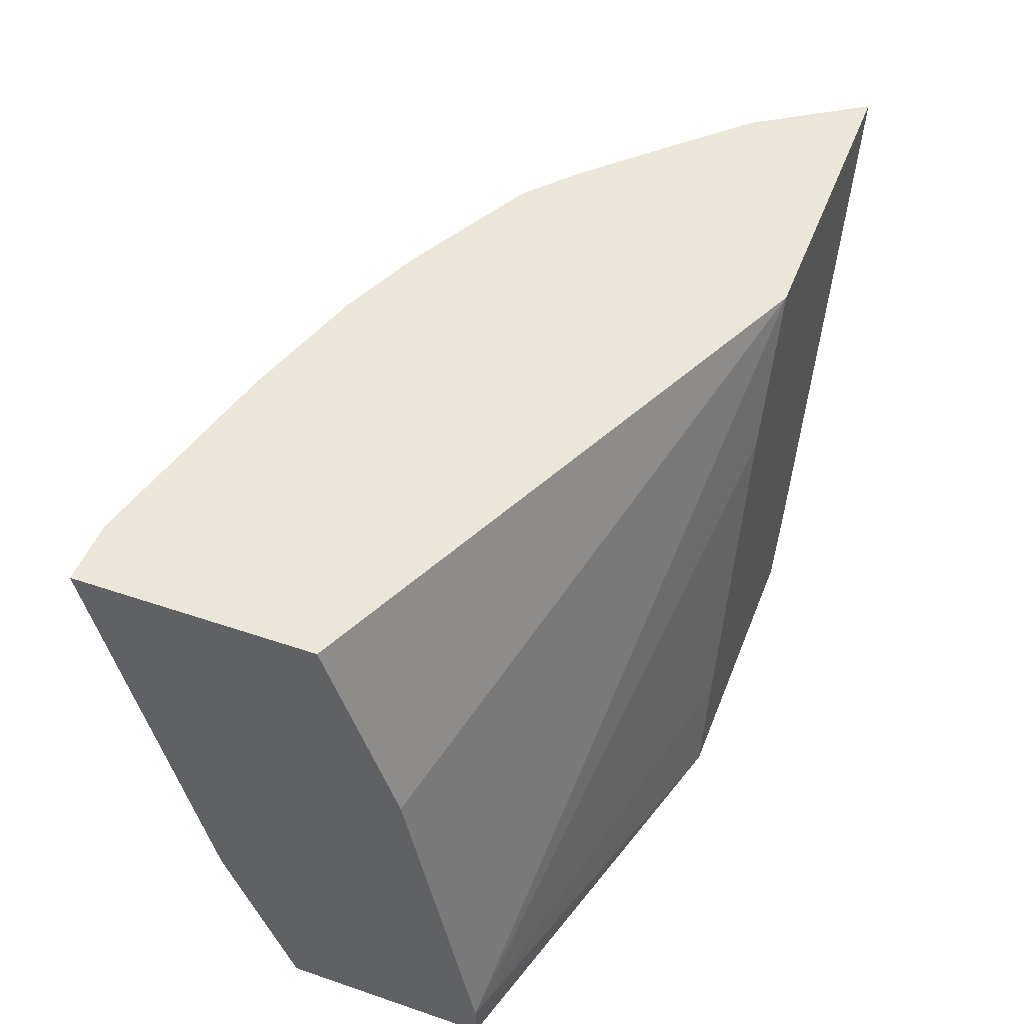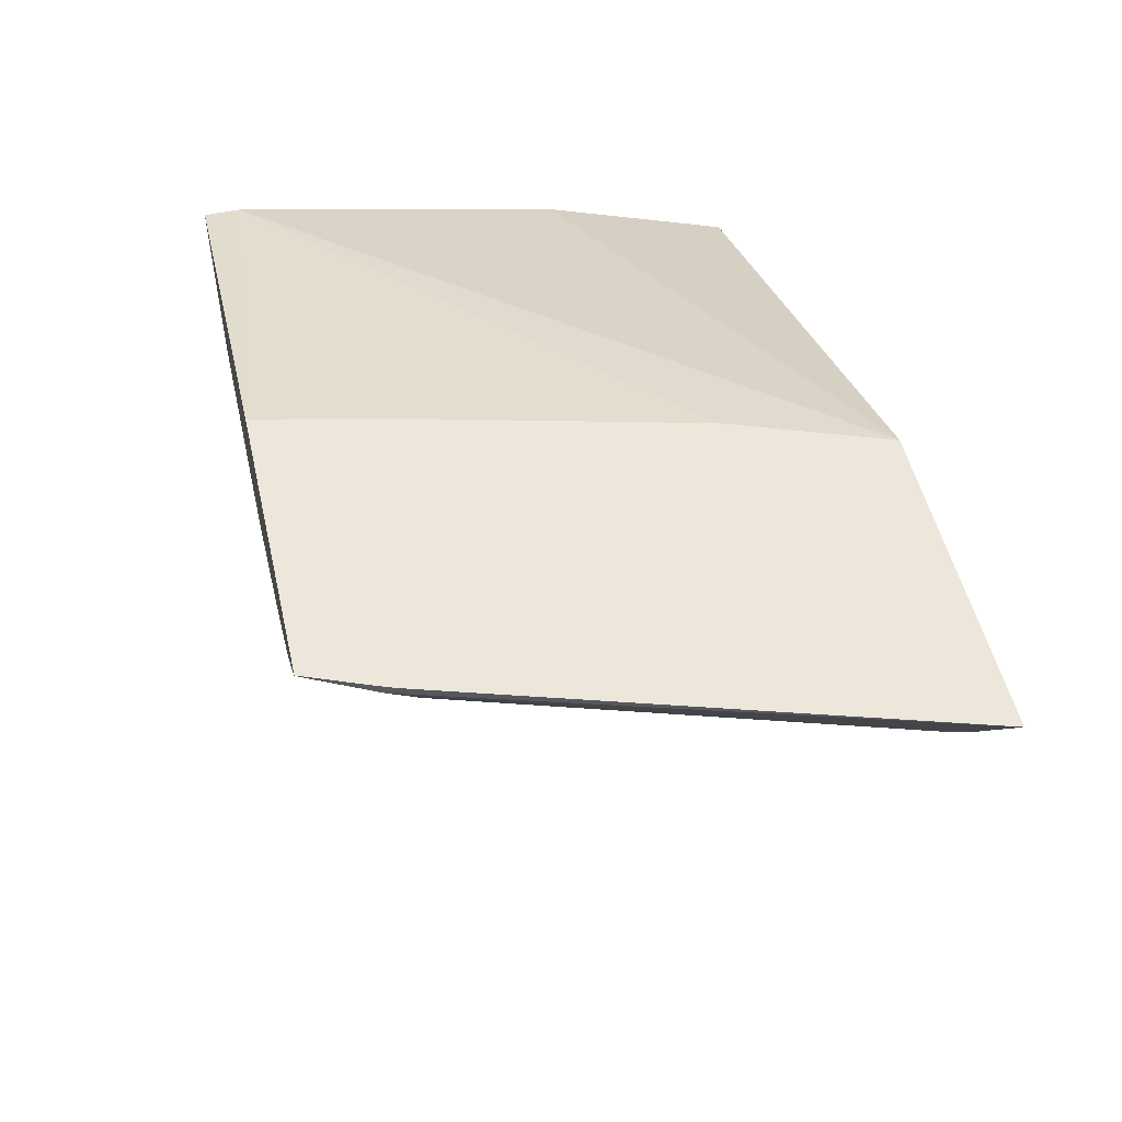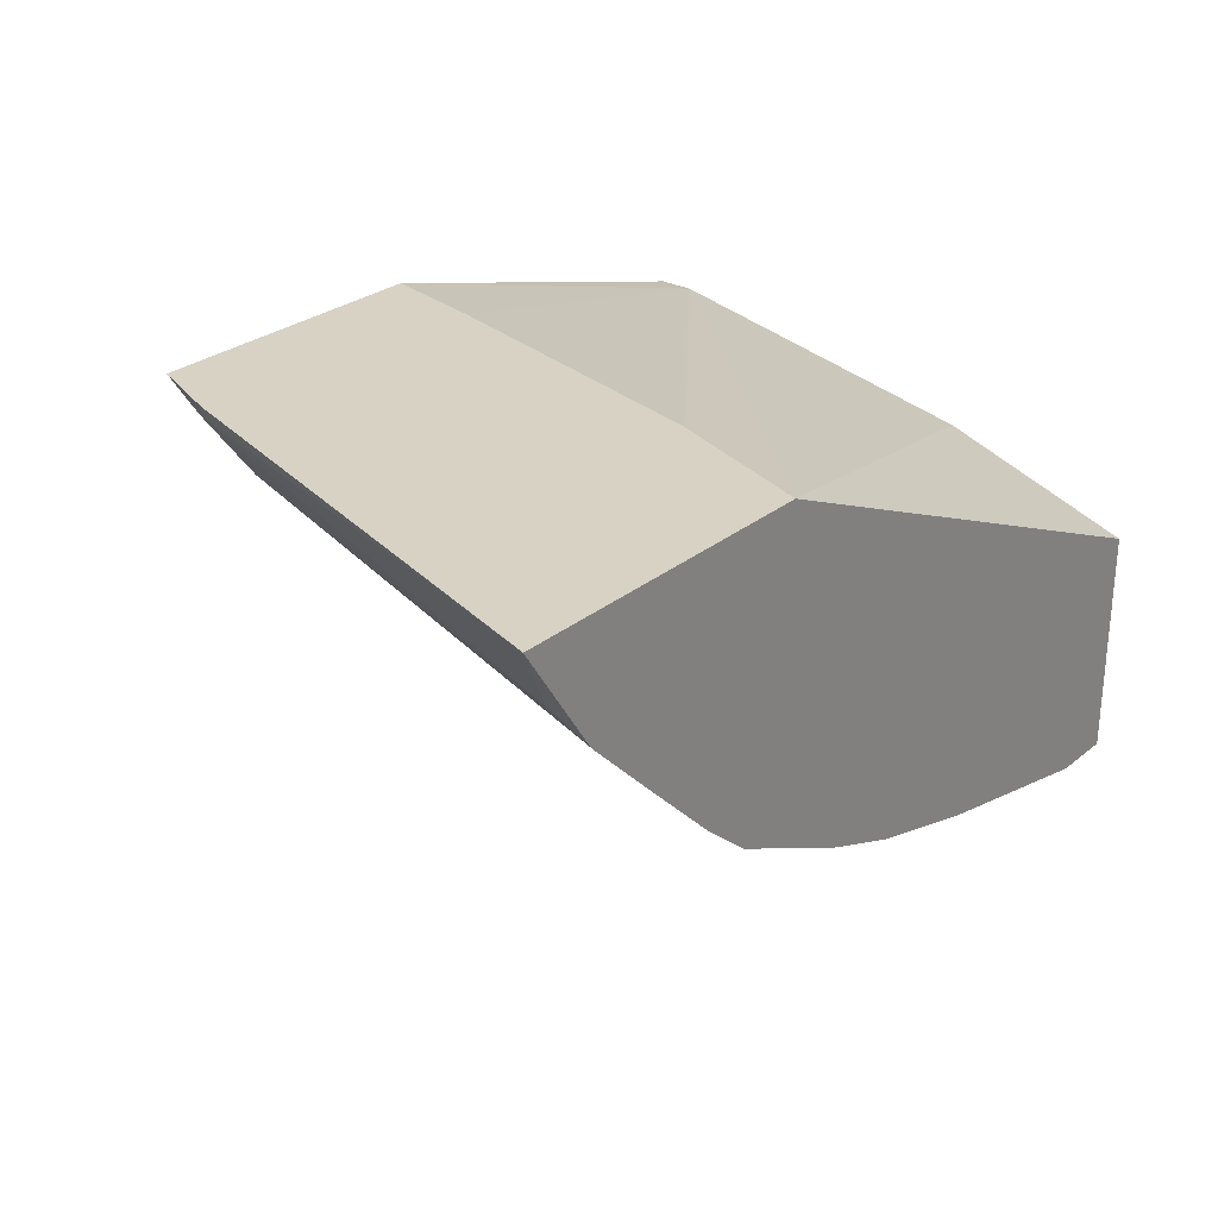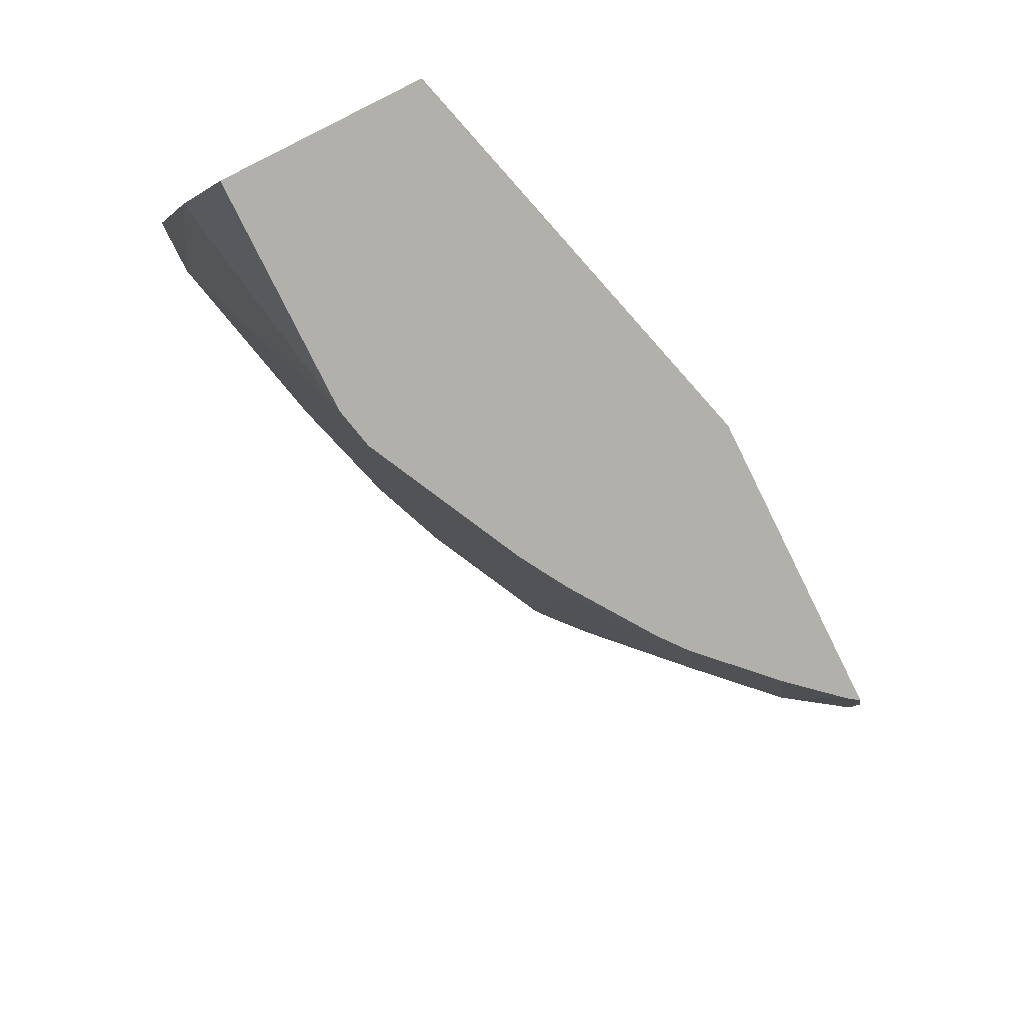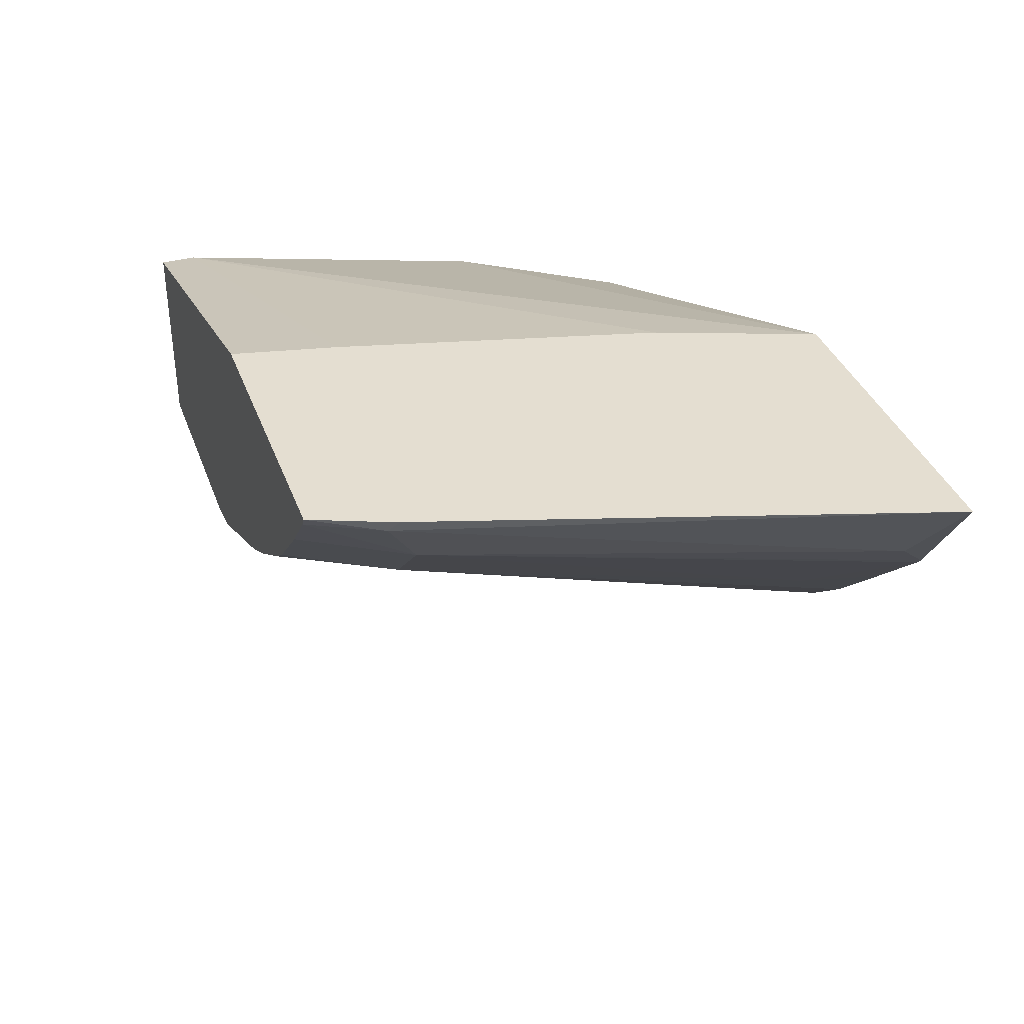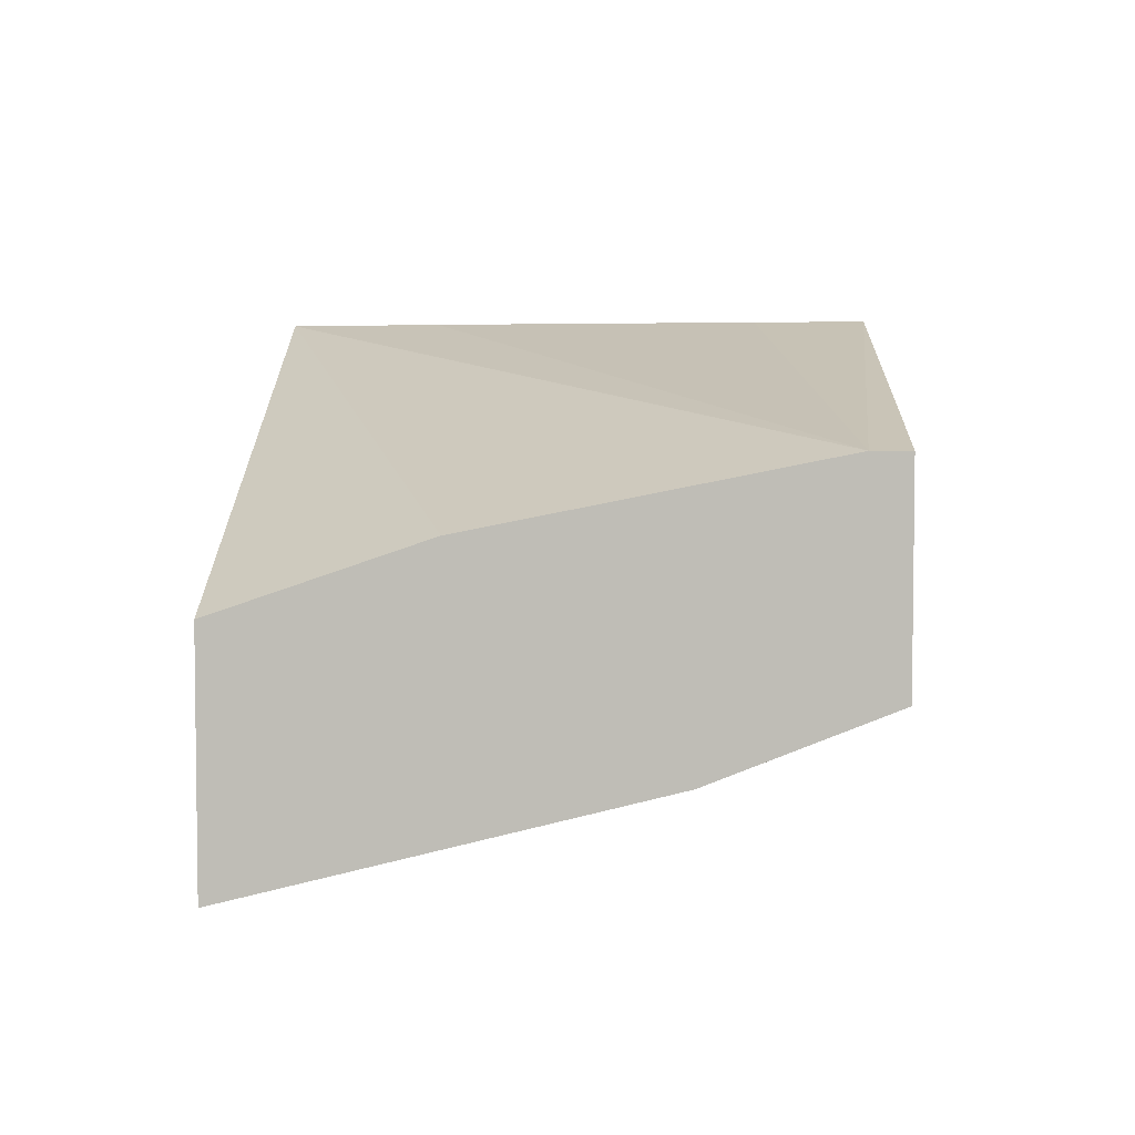
<metadata>
{"format":"obj","ext":"obj","renderer":"f3d","projection":"perspective","resolution":1024,"background":"white","views":[{"elev":48.6,"azim":-69.2,"up":"+Y"},{"elev":51.2,"azim":77.1,"up":"+Z"},{"elev":27.7,"azim":129.3,"up":"+Z"},{"elev":-78.5,"azim":-63.6,"up":"+Y"},{"elev":36.5,"azim":71.0,"up":"+Z"},{"elev":4.6,"azim":-88.4,"up":"+Z"}]}
</metadata>
<code>
v 0.4359 0.5304 -0.2776
v 0.3608 0.2886 -0.2776
v 0.358 0.2831 -0.2831
v 0.4079 0.5162 -0.3164
v 0.4008 0.5304 -0.3306
v 0.2774 0.5304 -0.2776
v 0.3566 0.2776 -0.2776
v 0.345 0.2485 -0.2776
v 0.3415 0.2485 -0.2827
v 0.3441 0.2997 -0.3108
v 0.398 0.5304 -0.3338
v 0.2497 0.4551 -0.2776
v -8.263e-05 0.5304 -0.3996
v -8.263e-05 0.4329 -0.3663
v -8.263e-05 0.2664 -0.333
v 0.2001 0.2485 -0.2776
v 0.3211 0.2485 -0.3057
v 0.2878 0.2485 -0.339
v 0.3108 0.2997 -0.3441
v 0.3441 0.4995 -0.3774
v 0.3647 0.5304 -0.3671
v 0.2441 0.4329 -0.2776
v -8.263e-05 0.5304 -0.515
v -8.263e-05 0.2485 -0.333
v 0.2108 0.2997 -0.2776
v 0.2749 0.2485 -0.3493
v 0.3045 0.5304 -0.4234
v 0.308 0.5162 -0.4163
v 0.3293 0.5304 -0.4021
v 0.2442 0.2664 -0.3774
v 2.69e-06 0.333 -0.4662
v -8.263e-05 0.3331 -0.4662
v 0.0309 0.5304 -0.515
v -8.263e-05 0.2485 -0.4329
v 0.236 0.2485 -0.376
v 0.2123 0.2485 -0.39
v 0.2379 0.5304 -0.4567
v 0.2232 0.2485 -0.3836
v 0.1153 0.2485 -0.4329
v 0.135 0.5304 -0.4912
v 0.1355 0.2485 -0.4285
v 0.1963 0.5304 -0.4733
f 19 27 28
f 18 26 19
f 13 24 15
f 15 25 22
f 15 16 25
f 15 24 16
f 13 15 14
f 13 34 24
f 10 19 20
f 13 23 32
f 12 15 22
f 11 20 21
f 10 20 11
f 10 18 19
f 10 17 18
f 9 17 10
f 19 28 29
f 13 32 34
f 19 29 20
f 31 39 34
f 40 42 41
f 8 17 9
f 37 41 42
f 36 41 37
f 33 41 39
f 33 40 41
f 31 33 39
f 31 34 32
f 30 38 36
f 30 35 38
f 27 36 37
f 27 30 36
f 27 29 28
f 26 35 30
f 23 33 31
f 23 31 32
f 20 29 21
f 19 30 27
f 19 26 30
f 8 18 17
f 1 25 16
f 8 35 26
f 1 12 22
f 1 6 12
f 1 13 6
f 1 23 13
f 1 33 23
f 1 40 33
f 1 42 40
f 1 22 25
f 1 27 37
f 1 21 29
f 1 11 21
f 1 5 11
f 1 4 5
f 1 3 4
f 1 2 3
f 8 26 18
f 1 29 27
f 1 16 8
f 1 37 42
f 1 7 2
f 8 38 35
f 1 8 7
f 8 36 38
f 8 41 36
f 8 39 41
f 8 34 39
f 8 16 24
f 6 15 12
f 6 14 15
f 8 24 34
f 6 13 14
f 2 7 3
f 3 8 9
f 3 9 10
f 3 7 8
f 4 10 5
f 5 10 11
f 3 10 4

</code>
